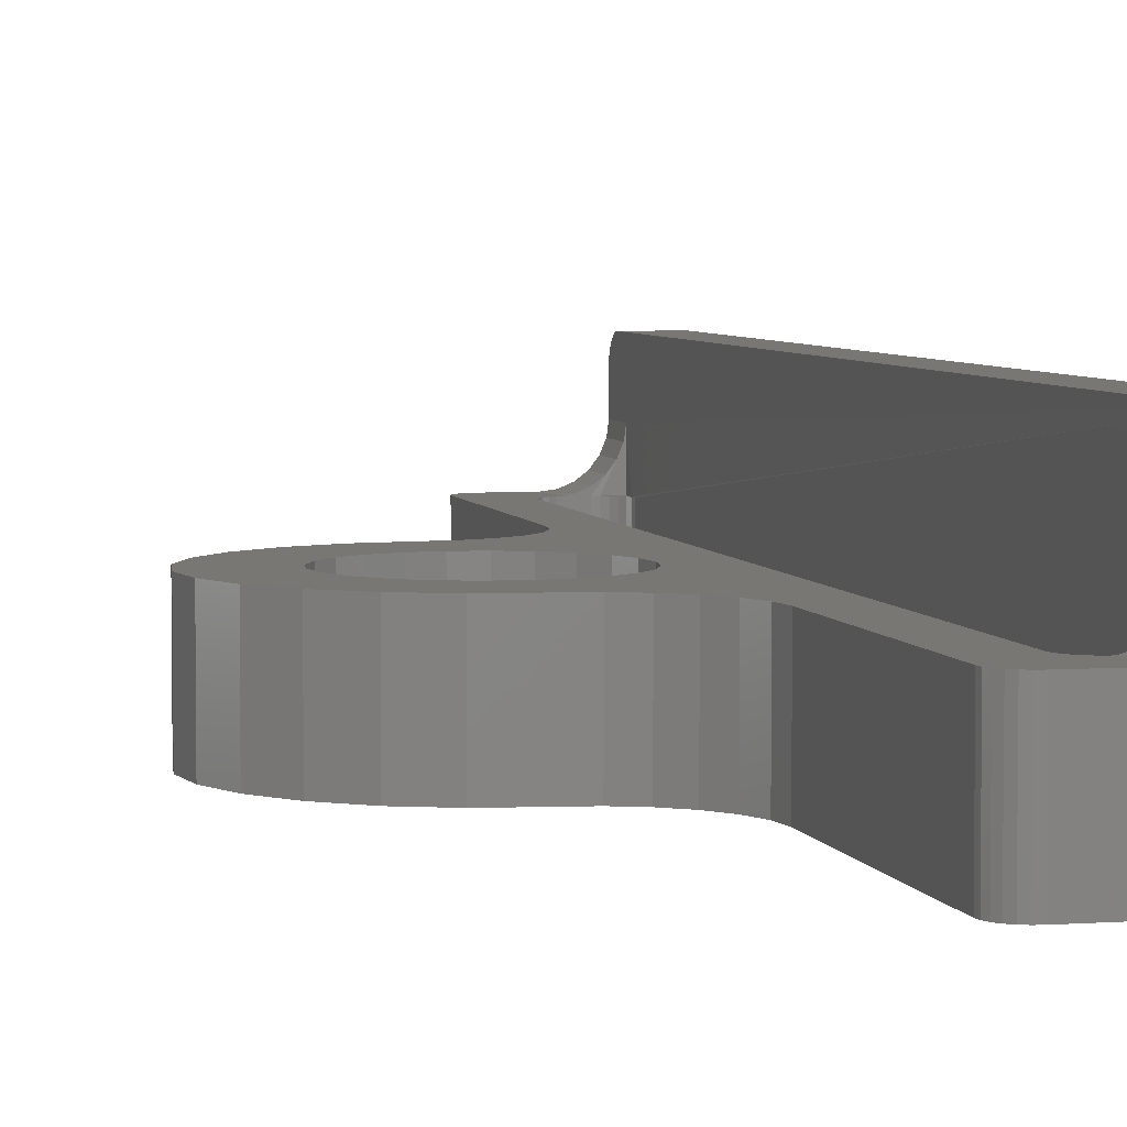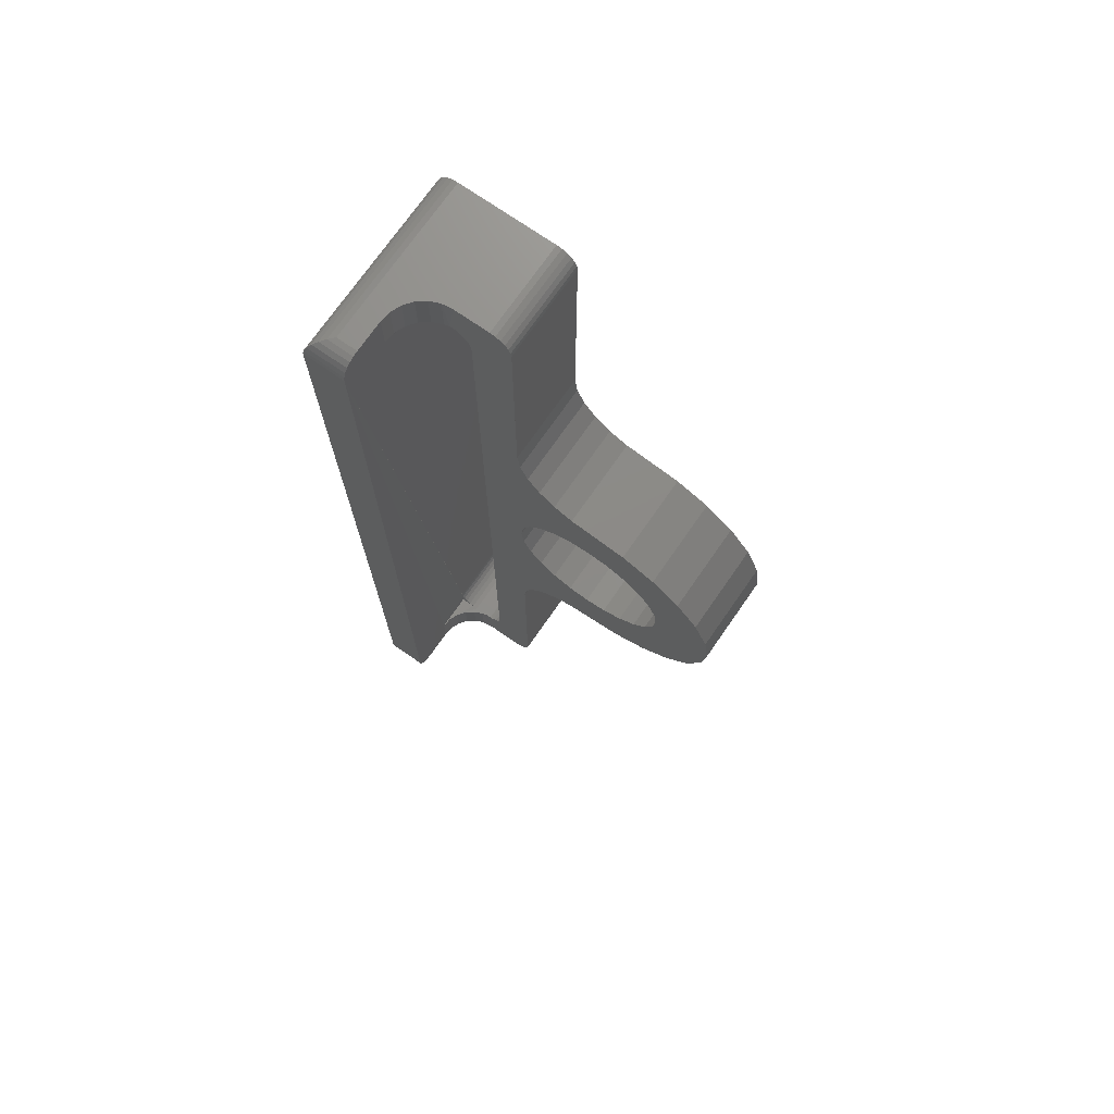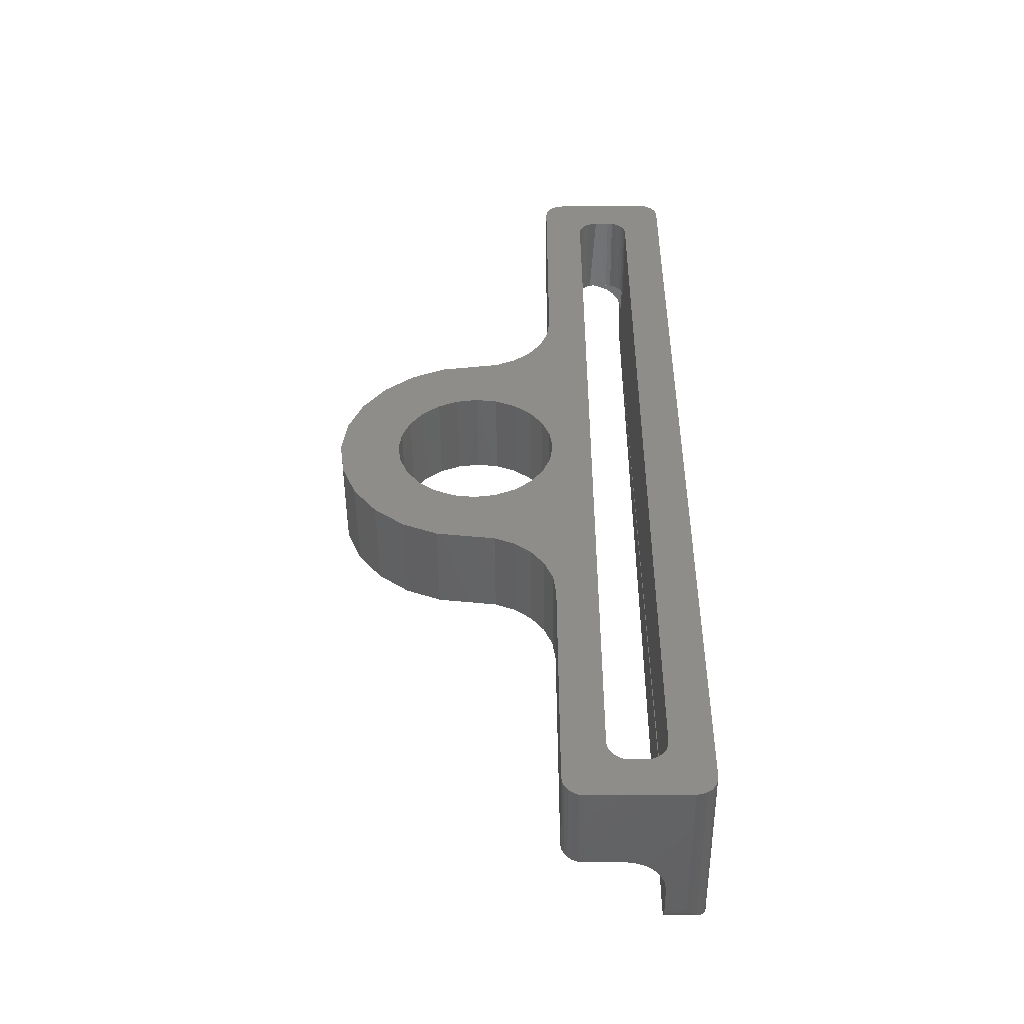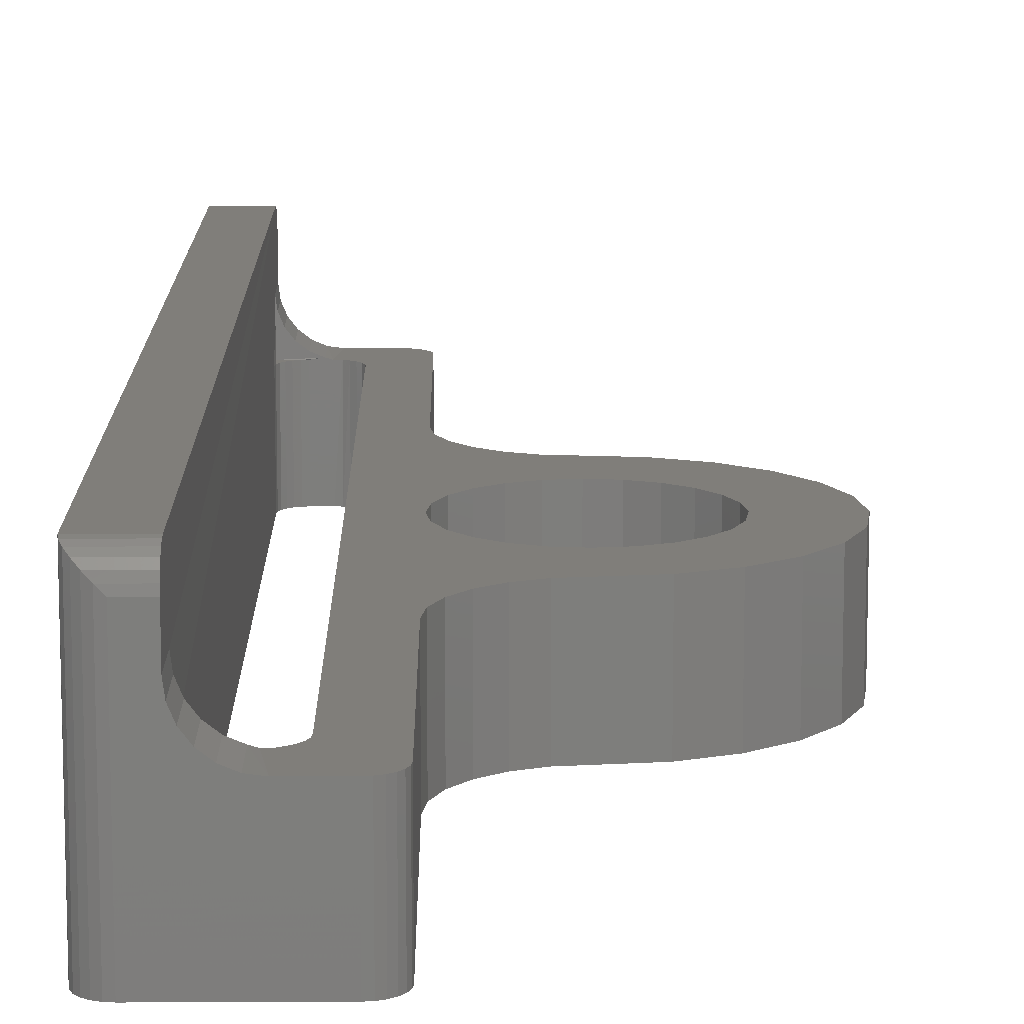
<metadata>
{"format":"stl","ext":"stl","renderer":"f3d","projection":"perspective","resolution":1024,"background":"white","views":[{"elev":4.8,"azim":166.7,"up":"+Z"},{"elev":73.0,"azim":34.8,"up":"+Y"},{"elev":-49.0,"azim":-179.5,"up":"+Y"},{"elev":12.3,"azim":-0.6,"up":"+Z"}]}
</metadata>
<code>
# stl→obj: 256 verts, 516 faces
v 155.9 -71.83 4.5
v 156.9 -49.33 4.5
v 155.9 -49.33 4.5
v 156.9 -71.83 4.5
v 155.9 -71.83 1.018e-18
v 155.9 -49.33 3.487e-16
v 158.8 -72.33 2.25
v 156.4 -72.33 -3.167e-18
v 158.8 -72.33 -9.879e-18
v 156.9 -72.33 2.25
v 156.4 -72.33 4
v 157.9 -72.33 2.25
v 156.9 -72.33 3.25
v 156.9 -72.33 4
v 156 -71.96 4.483
v 156 -72.08 -1.959e-18
v 156 -72.08 4.433
v 156 -71.96 -6.081e-19
v 156.9 -71.96 4.483
v 156.9 -72.19 4.354
v 156.2 -72.27 4.25
v 156.9 -72.27 4.25
v 156.1 -72.19 4.354
v 156.3 -72.32 4.129
v 156.9 -72.32 4.129
v 156.1 -48.98 4.354
v 156.2 -48.9 3.523e-16
v 156.1 -48.98 3.516e-16
v 156.2 -48.9 4.25
v 156.1 -72.19 -2.942e-18
v 156.2 -72.27 -3.491e-18
v 156.9 -72.08 4.433
v 156 -49.08 4.433
v 156 -49.21 3.497e-16
v 156 -49.21 4.483
v 156 -49.08 3.507e-16
v 156.3 -72.32 -3.567e-18
v 156.3 -48.85 3.528e-16
v 156.3 -48.85 4.129
v 156.9 -48.83 4
v 156.4 -48.83 4
v 156.9 -48.85 4.129
v 156.9 -49.08 4.433
v 156.9 -48.98 4.354
v 156.9 -48.9 4.25
v 156.4 -48.83 3.531e-16
v 156.9 -49.21 4.483
v 157.7 -72.33 2.284
v 157.4 -72.33 2.384
v 157.2 -72.33 2.543
v 157.1 -72.33 2.75
v 157 -72.33 2.991
v 156.9 -48.83 2.25
v 157.7 -48.83 2.284
v 157.9 -48.83 2.25
v 157.4 -48.83 2.384
v 157.2 -48.83 2.543
v 157.1 -48.83 2.75
v 157 -48.83 2.991
v 156.9 -48.83 3.25
v 157.7 -49.83 2.284
v 157.4 -49.83 2.384
v 157.4 -49.83 2.25
v 157.8 -49.83 2.25
v 157.3 -49.85 2.25
v 156.9 -49.83 2.25
v 157.2 -49.83 2.543
v 157.1 -49.83 2.75
v 157 -49.83 2.991
v 156.9 -49.83 3.25
v 157.9 -49.83 2.25
v 157.9 -71.33 2.25
v 158.3 -71.33 2.25
v 158.3 -70.83 2.25
v 158.3 -50.33 2.25
v 159.4 -65.57 2.25
v 159.3 -60.58 2.25
v 159.3 -66.08 2.25
v 159.4 -61.1 2.25
v 159.6 -65.08 2.25
v 159.6 -61.58 2.25
v 159.9 -64.67 2.25
v 159.9 -62 2.25
v 160.3 -64.35 2.25
v 160.3 -62.32 2.25
v 160.8 -64.15 2.25
v 160.8 -62.52 2.25
v 161.3 -64.08 2.25
v 161.3 -62.58 2.25
v 162.2 -63.97 2.25
v 161.8 -62.52 2.25
v 162.3 -62.32 2.25
v 163 -63.62 2.25
v 162.7 -62 2.25
v 163 -61.58 2.25
v 163.2 -61.1 2.25
v 163.8 -63.06 2.25
v 163.3 -60.58 2.25
v 159.4 -60.07 2.25
v 159.3 -55.08 2.25
v 159.4 -55.6 2.25
v 159.6 -56.08 2.25
v 159.6 -59.58 2.25
v 159.9 -59.17 2.25
v 159.9 -56.5 2.25
v 160.3 -58.85 2.25
v 160.3 -56.82 2.25
v 160.8 -58.65 2.25
v 160.8 -57.02 2.25
v 161.3 -58.58 2.25
v 161.3 -57.08 2.25
v 161.8 -58.65 2.25
v 162.2 -57.2 2.25
v 162.3 -58.85 2.25
v 163 -57.55 2.25
v 162.7 -59.17 2.25
v 163 -59.58 2.25
v 163.2 -60.07 2.25
v 163.8 -58.11 2.25
v 164.3 -62.33 2.25
v 164.3 -58.83 2.25
v 164.7 -61.49 2.25
v 164.7 -59.68 2.25
v 164.8 -60.58 2.25
v 158 -49.9 2.25
v 158.8 -48.83 2.25
v 158.1 -49.98 2.25
v 158.2 -50.08 2.25
v 158.3 -50.21 2.25
v 158.9 -72.32 2.25
v 158.9 -48.85 2.25
v 159 -72.27 2.25
v 159 -48.9 2.25
v 159.1 -72.19 2.25
v 159.1 -48.98 2.25
v 159.2 -72.08 2.25
v 159.2 -49.08 2.25
v 159.3 -71.96 2.25
v 159.3 -49.21 2.25
v 159.3 -71.83 2.25
v 159.3 -49.33 2.25
v 158.3 -70.96 2.25
v 159.2 -72.08 -1.34e-17
v 159.1 -72.19 -1.441e-17
v 158.9 -72.32 -1.259e-17
v 159 -72.27 -1.413e-17
v 159.3 -71.83 -7.875e-18
v 159.3 -71.96 -1.117e-17
v 158.9 -48.85 3.617e-16
v 158.8 -48.83 3.596e-16
v 159 -48.9 3.628e-16
v 159.1 -48.98 3.63e-16
v 159.2 -49.08 3.621e-16
v 159.3 -49.21 3.603e-16
v 159.3 -49.33 3.577e-16
v 159.4 -61.1 1.735e-16
v 159.6 -61.58 1.735e-16
v 161.3 -64.08 1.735e-16
v 160.8 -64.15 1.696e-16
v 159.4 -60.07 1.735e-16
v 159.3 -60.58 1.735e-16
v 159.9 -62 1.735e-16
v 160.3 -64.35 1.581e-16
v 159.9 -64.67 1.399e-16
v 159.6 -65.08 1.162e-16
v 159.4 -65.57 8.851e-17
v 159.3 -66.08 5.885e-17
v 157 -71.33 2.991
v 156.9 -71.33 3.25
v 156.9 -71.33 2.25
v 157.1 -71.33 2.75
v 157.3 -71.32 2.25
v 157.4 -71.33 2.25
v 157.2 -71.33 2.543
v 157.4 -71.33 2.384
v 157.7 -71.33 2.284
v 157.8 -71.33 2.25
v 157 -70.96 -3.049e-19
v 156.9 -71.33 -5.583e-18
v 156.9 -70.83 1.372e-18
v 156.9 -50.33 3.483e-16
v 157 -50.21 3.494e-16
v 157 -50.08 3.504e-16
v 157.1 -49.98 3.513e-16
v 157.2 -49.9 3.519e-16
v 157.3 -49.85 3.524e-16
v 157.4 -49.83 3.525e-16
v 157.8 -49.83 3.525e-16
v 157.9 -49.85 3.524e-16
v 158 -49.9 3.519e-16
v 158.1 -49.98 3.513e-16
v 158.2 -50.08 3.504e-16
v 158.3 -50.21 3.494e-16
v 158.3 -50.33 3.483e-16
v 158.3 -70.83 1.372e-18
v 159.4 -55.6 2.6e-16
v 159.3 -55.08 2.902e-16
v 159.6 -56.08 2.318e-16
v 159.6 -59.58 1.735e-16
v 159.9 -56.5 2.077e-16
v 159.9 -59.17 1.735e-16
v 160.3 -56.82 1.891e-16
v 160.3 -58.85 1.735e-16
v 160.8 -57.02 1.774e-16
v 160.8 -58.65 1.735e-16
v 161.3 -57.08 1.735e-16
v 161.3 -58.58 1.735e-16
v 162.2 -57.2 1.735e-16
v 161.8 -58.65 1.735e-16
v 162.3 -58.85 1.735e-16
v 163 -57.55 1.735e-16
v 162.7 -59.17 1.735e-16
v 163 -59.58 1.735e-16
v 163.2 -60.07 1.735e-16
v 163.8 -58.11 1.735e-16
v 163.3 -60.58 1.735e-16
v 160.3 -62.32 1.735e-16
v 160.8 -62.52 1.735e-16
v 161.3 -62.58 1.735e-16
v 161.8 -62.52 1.735e-16
v 162.2 -63.97 1.735e-16
v 162.3 -62.32 1.735e-16
v 163 -63.62 1.735e-16
v 162.7 -62 1.735e-16
v 163 -61.58 1.735e-16
v 163.2 -61.1 1.735e-16
v 163.8 -63.06 1.735e-16
v 164.3 -58.83 1.735e-16
v 164.3 -62.33 1.735e-16
v 164.7 -59.68 1.735e-16
v 164.7 -61.49 1.735e-16
v 164.8 -60.58 1.735e-16
v 157.3 -71.32 -2.674e-18
v 157.4 -71.33 -1.978e-18
v 157.8 -71.33 -2.791e-18
v 157.9 -71.32 -3.277e-18
v 158 -71.27 -3.255e-18
v 158.1 -71.19 -2.728e-18
v 158.2 -71.08 -1.731e-18
v 158.3 -70.96 -3.327e-19
v 158.2 -71.08 2.25
v 158.1 -71.19 2.25
v 158 -71.27 2.25
v 157.1 -71.19 -2.49e-18
v 157.2 -71.27 2.25
v 157.2 -71.27 -2.849e-18
v 157.1 -71.19 2.25
v 157 -71.08 -1.622e-18
v 157 -71.08 2.25
v 157 -70.96 2.25
v 156.9 -70.83 2.25
v 156.9 -50.33 2.25
v 157 -50.21 2.25
v 157 -50.08 2.25
v 157.1 -49.98 2.25
v 157.2 -49.9 2.25
f 1 2 3
f 2 1 4
f 3 5 1
f 5 3 6
f 7 8 9
f 8 7 10
f 8 10 11
f 10 7 12
f 11 10 13
f 11 13 14
f 15 16 17
f 16 15 18
f 15 4 1
f 4 15 19
f 20 21 22
f 21 20 23
f 22 24 25
f 24 22 21
f 26 27 28
f 27 26 29
f 21 30 31
f 30 21 23
f 23 32 17
f 32 23 20
f 1 18 15
f 18 1 5
f 33 34 35
f 34 33 36
f 17 30 23
f 30 17 16
f 24 31 37
f 31 24 21
f 8 24 37
f 24 8 11
f 25 11 14
f 11 25 24
f 29 38 27
f 38 29 39
f 17 19 15
f 19 17 32
f 39 40 41
f 40 39 42
f 43 26 33
f 26 43 44
f 26 36 33
f 36 26 28
f 26 45 29
f 45 26 44
f 39 46 38
f 46 39 41
f 29 42 39
f 42 29 45
f 2 35 3
f 35 2 47
f 47 33 35
f 33 47 43
f 35 6 3
f 6 35 34
f 48 10 12
f 10 48 49
f 10 49 50
f 10 50 51
f 10 51 52
f 10 52 13
f 53 54 55
f 54 53 56
f 56 53 57
f 57 53 58
f 58 53 59
f 59 53 60
f 61 56 62
f 56 61 54
f 61 63 64
f 63 61 65
f 65 61 66
f 66 61 62
f 66 62 67
f 66 67 68
f 66 68 69
f 66 69 70
f 58 69 68
f 69 58 59
f 57 68 67
f 68 57 58
f 62 57 67
f 57 62 56
f 59 70 69
f 70 59 60
f 64 54 61
f 54 64 55
f 55 64 71
f 7 72 12
f 72 7 73
f 73 7 74
f 74 7 75
f 76 77 78
f 77 76 79
f 79 76 80
f 79 80 81
f 81 80 82
f 81 82 83
f 83 82 84
f 83 84 85
f 85 84 86
f 85 86 87
f 87 86 88
f 87 88 89
f 89 88 90
f 89 90 91
f 91 90 92
f 92 90 93
f 92 93 94
f 94 93 95
f 95 93 96
f 96 93 97
f 96 97 98
f 99 100 77
f 100 99 101
f 101 99 102
f 102 99 103
f 102 103 104
f 102 104 105
f 105 104 106
f 105 106 107
f 107 106 108
f 107 108 109
f 109 108 110
f 109 110 111
f 111 110 112
f 111 112 113
f 113 112 114
f 113 114 115
f 115 114 116
f 115 116 117
f 115 117 118
f 115 118 119
f 119 118 98
f 119 98 97
f 119 97 120
f 119 120 121
f 121 120 122
f 121 122 123
f 123 122 124
f 125 55 71
f 55 125 126
f 126 125 127
f 126 127 128
f 126 128 129
f 126 129 75
f 126 75 7
f 126 7 130
f 126 130 131
f 131 130 132
f 131 132 133
f 133 132 134
f 133 134 135
f 135 134 136
f 135 136 137
f 137 136 138
f 137 138 139
f 139 138 140
f 139 140 141
f 141 140 78
f 141 78 77
f 141 77 100
f 74 142 73
f 143 134 144
f 134 143 136
f 132 145 146
f 145 132 130
f 147 138 148
f 138 147 140
f 126 149 150
f 149 126 131
f 131 151 149
f 151 131 133
f 134 146 144
f 146 134 132
f 152 137 153
f 137 152 135
f 153 139 154
f 139 153 137
f 133 152 151
f 152 133 135
f 154 141 155
f 141 154 139
f 156 81 157
f 81 156 79
f 158 86 159
f 86 158 88
f 160 77 161
f 77 160 99
f 157 83 162
f 83 157 81
f 163 82 164
f 82 163 84
f 161 79 156
f 79 161 77
f 165 76 166
f 76 165 80
f 164 80 165
f 80 164 82
f 159 84 163
f 84 159 86
f 166 78 167
f 78 166 76
f 46 53 150
f 53 46 41
f 53 41 60
f 60 41 40
f 53 126 150
f 126 53 55
f 168 13 52
f 13 168 169
f 170 171 172
f 171 170 168
f 168 170 169
f 172 171 173
f 173 171 174
f 173 174 175
f 173 175 176
f 173 176 177
f 171 52 51
f 52 171 168
f 48 175 49
f 175 48 176
f 174 51 50
f 51 174 171
f 49 174 50
f 174 49 175
f 12 176 48
f 176 12 177
f 177 12 72
f 178 179 180
f 34 5 6
f 5 34 18
f 18 34 36
f 18 36 16
f 16 36 28
f 16 28 30
f 30 28 27
f 30 27 31
f 31 27 38
f 31 38 37
f 37 38 46
f 37 46 8
f 8 46 181
f 181 46 182
f 182 46 183
f 183 46 184
f 184 46 185
f 185 46 150
f 8 181 180
f 185 150 186
f 186 150 187
f 187 150 188
f 188 150 189
f 189 150 190
f 190 150 191
f 191 150 192
f 192 150 193
f 193 150 194
f 194 150 195
f 196 161 197
f 161 196 160
f 160 196 198
f 160 198 199
f 199 198 200
f 199 200 201
f 201 200 202
f 201 202 203
f 203 202 204
f 203 204 205
f 205 204 206
f 205 206 207
f 207 206 208
f 207 208 209
f 209 208 210
f 210 208 211
f 210 211 212
f 212 211 213
f 213 211 214
f 214 211 215
f 214 215 216
f 156 167 161
f 167 156 166
f 166 156 157
f 166 157 165
f 165 157 162
f 165 162 164
f 164 162 217
f 164 217 163
f 163 217 218
f 163 218 159
f 159 218 219
f 159 219 158
f 158 219 220
f 158 220 221
f 221 220 222
f 221 222 223
f 223 222 224
f 223 224 225
f 223 225 226
f 223 226 227
f 227 226 216
f 227 216 215
f 227 215 228
f 227 228 229
f 229 228 230
f 229 230 231
f 231 230 232
f 8 179 9
f 179 8 180
f 9 179 233
f 9 233 234
f 9 234 235
f 9 235 236
f 9 236 237
f 9 237 238
f 9 238 239
f 9 239 240
f 9 240 195
f 9 195 150
f 9 150 149
f 9 149 145
f 145 149 151
f 145 151 146
f 146 151 152
f 146 152 144
f 144 152 153
f 144 153 143
f 143 153 154
f 143 154 148
f 148 154 155
f 148 155 147
f 147 155 197
f 147 197 161
f 147 161 167
f 87 219 218
f 219 87 89
f 91 222 220
f 222 91 92
f 92 224 222
f 224 92 94
f 89 220 219
f 220 89 91
f 96 225 95
f 225 96 226
f 118 216 98
f 216 118 214
f 117 214 118
f 214 117 213
f 85 218 217
f 218 85 87
f 95 224 94
f 224 95 225
f 98 226 96
f 226 98 216
f 83 217 162
f 217 83 85
f 167 140 147
f 140 167 78
f 130 9 145
f 9 130 7
f 148 136 143
f 136 148 138
f 196 102 198
f 102 196 101
f 200 107 202
f 107 200 105
f 202 109 204
f 109 202 107
f 204 111 206
f 111 204 109
f 111 208 206
f 208 111 113
f 198 105 200
f 105 198 102
f 197 101 196
f 101 197 100
f 155 100 197
f 100 155 141
f 115 215 211
f 215 115 119
f 93 221 223
f 221 93 90
f 90 158 221
f 158 90 88
f 230 124 232
f 124 230 123
f 231 120 229
f 120 231 122
f 232 122 231
f 122 232 124
f 215 121 228
f 121 215 119
f 113 211 208
f 211 113 115
f 228 123 230
f 123 228 121
f 229 97 227
f 97 229 120
f 97 223 227
f 223 97 93
f 199 99 160
f 99 199 103
f 110 205 207
f 205 110 108
f 114 209 210
f 209 114 112
f 116 210 212
f 210 116 114
f 116 213 117
f 213 116 212
f 112 207 209
f 207 112 110
f 106 201 203
f 201 106 104
f 108 203 205
f 203 108 106
f 201 103 199
f 103 201 104
f 234 177 235
f 177 234 173
f 235 72 236
f 72 235 177
f 142 239 241
f 239 142 240
f 74 240 142
f 240 74 195
f 241 238 242
f 238 241 239
f 243 238 237
f 238 243 242
f 72 237 236
f 237 72 243
f 73 243 72
f 243 73 242
f 242 73 241
f 241 73 142
f 244 245 246
f 245 244 247
f 248 247 244
f 247 248 249
f 178 249 248
f 249 178 250
f 245 233 246
f 233 245 172
f 180 250 178
f 250 180 251
f 172 234 233
f 234 172 173
f 179 246 233
f 246 179 244
f 244 179 248
f 248 179 178
f 170 249 250
f 249 170 247
f 247 170 245
f 245 170 172
f 64 187 188
f 187 64 63
f 75 195 74
f 195 75 194
f 250 169 170
f 181 251 180
f 169 14 13
f 14 169 25
f 25 169 22
f 22 169 20
f 20 169 32
f 32 169 19
f 19 169 4
f 4 169 2
f 2 169 250
f 2 250 251
f 2 251 252
f 252 251 181
f 2 252 70
f 70 252 253
f 70 253 66
f 2 70 60
f 2 60 47
f 47 60 43
f 43 60 44
f 44 60 45
f 45 60 42
f 42 60 40
f 183 253 182
f 253 183 254
f 185 255 184
f 255 185 256
f 129 194 75
f 194 129 193
f 71 188 189
f 188 71 64
f 187 65 186
f 65 187 63
f 184 254 183
f 254 184 255
f 127 190 191
f 190 127 125
f 127 192 128
f 192 127 191
f 125 189 190
f 189 125 71
f 128 193 129
f 193 128 192
f 186 256 185
f 256 186 65
f 182 252 181
f 252 182 253
f 66 256 65
f 256 66 255
f 255 66 254
f 254 66 253

</code>
